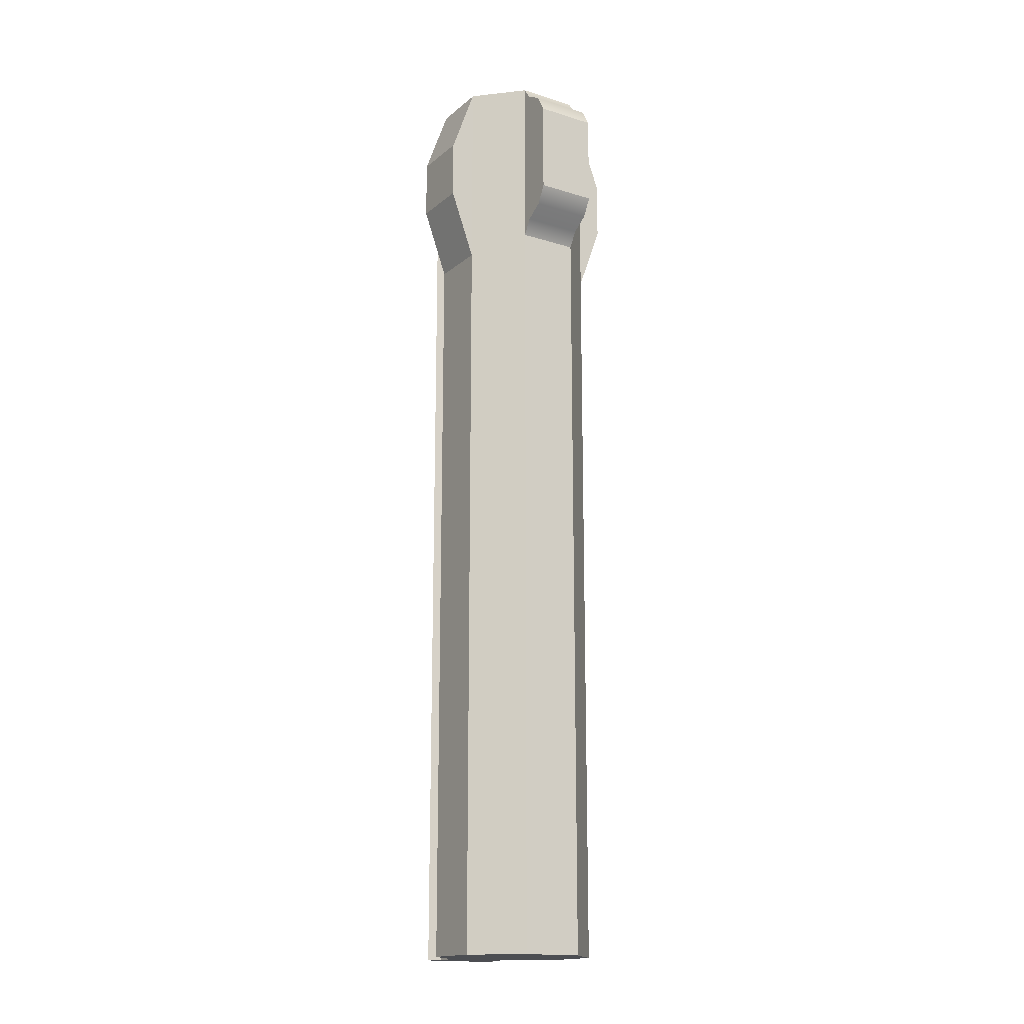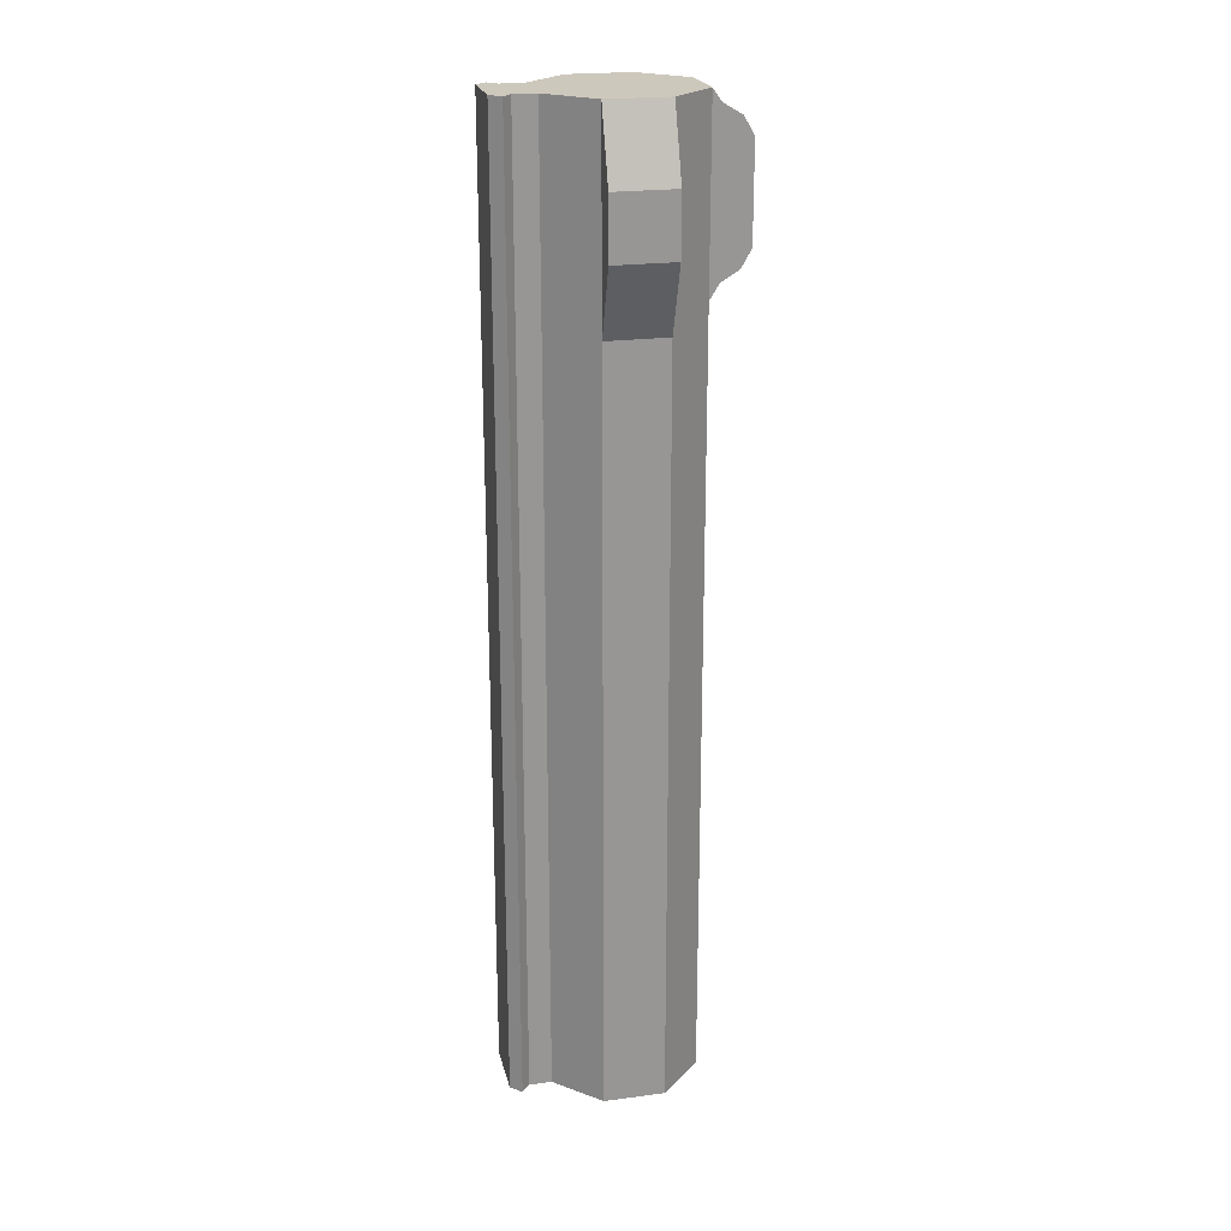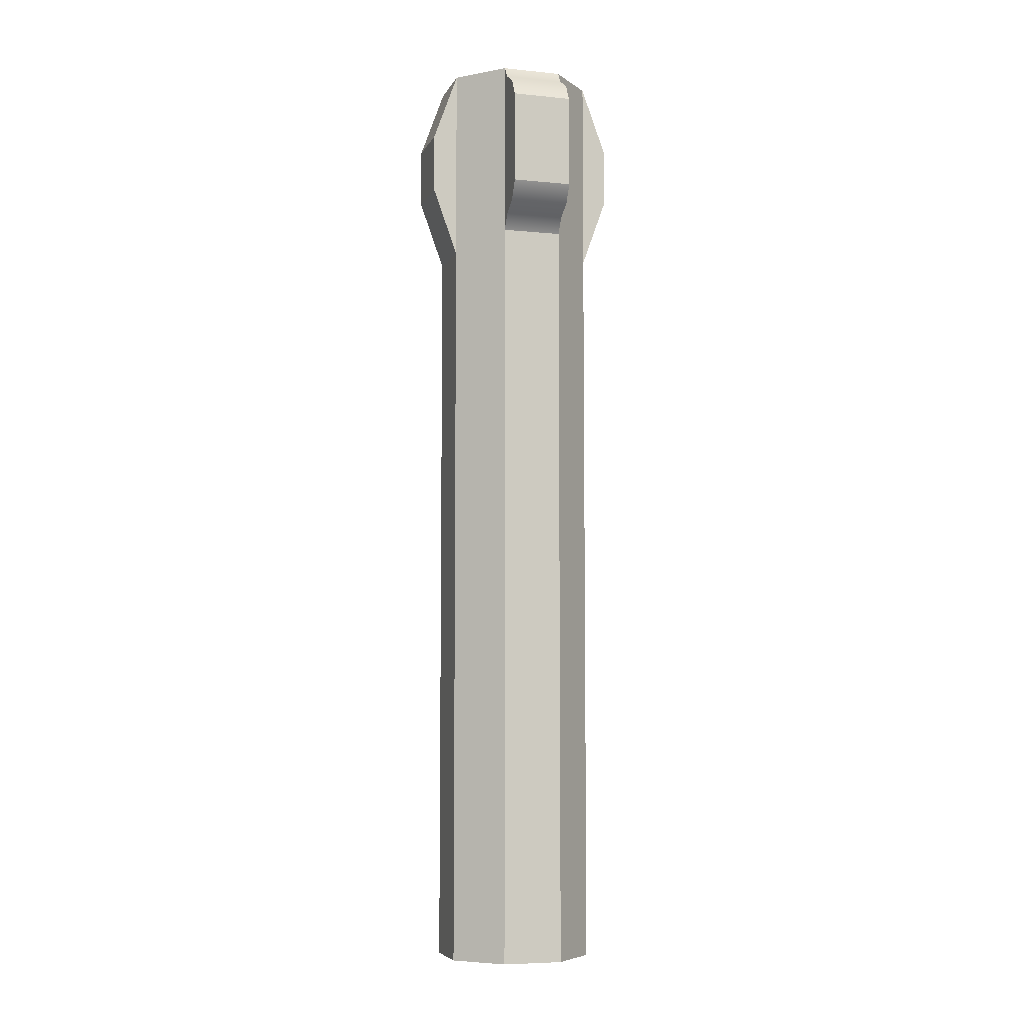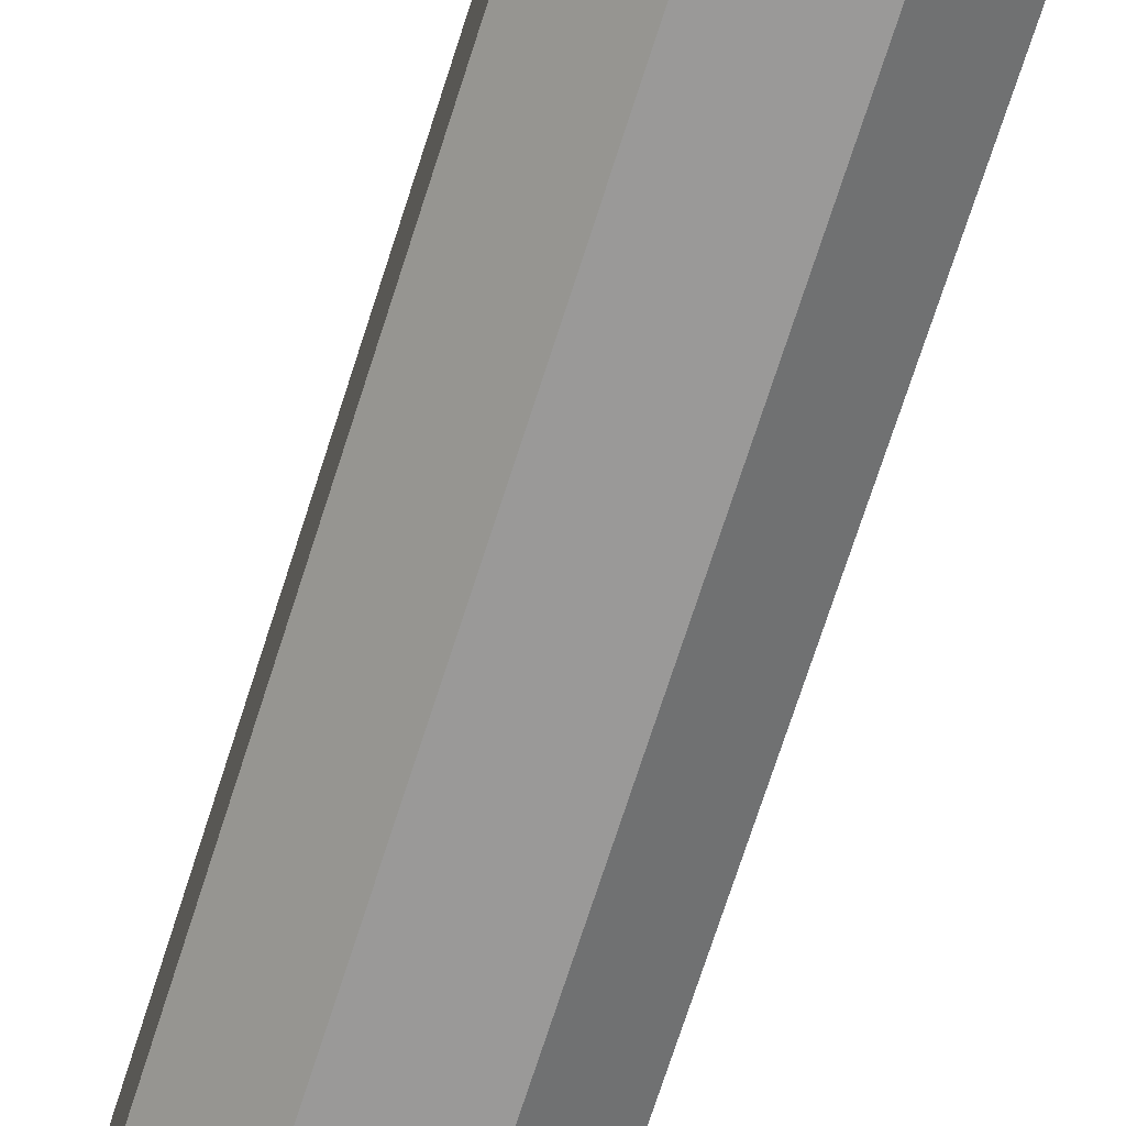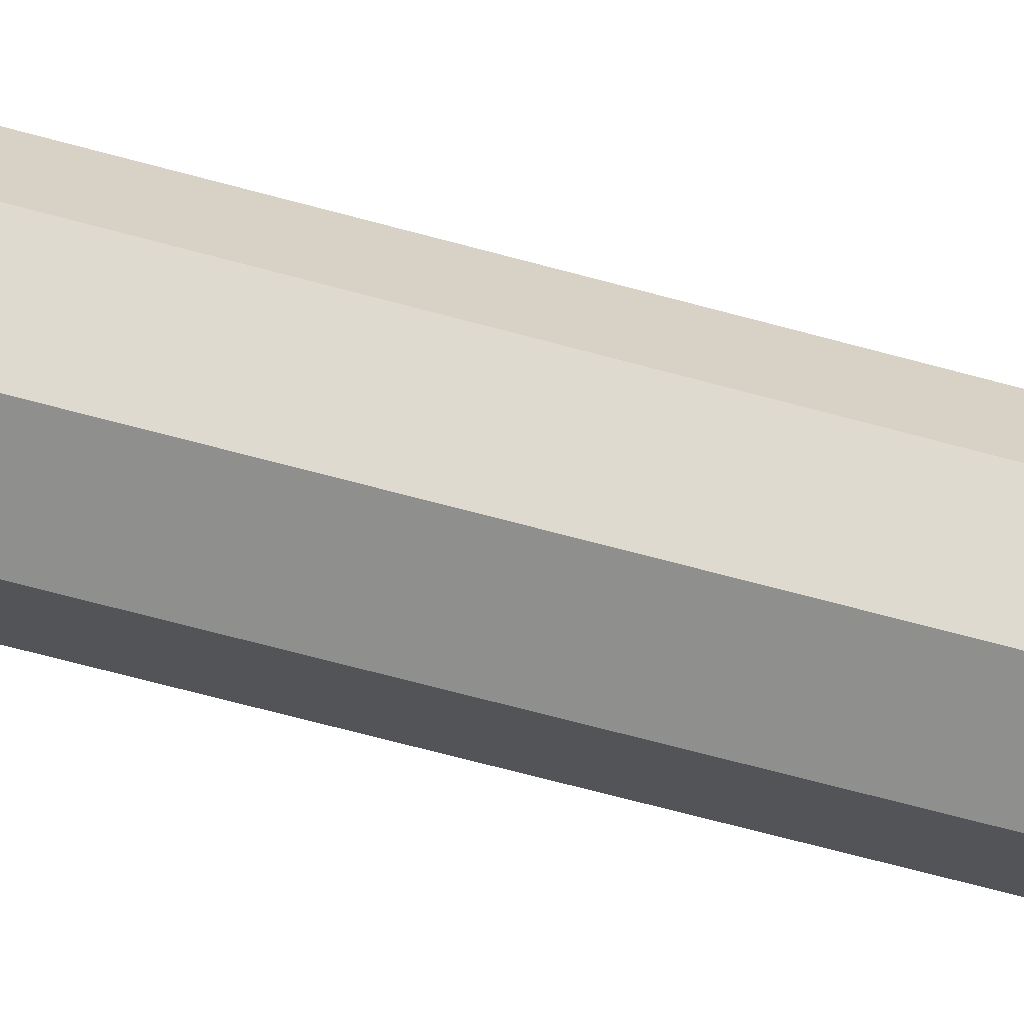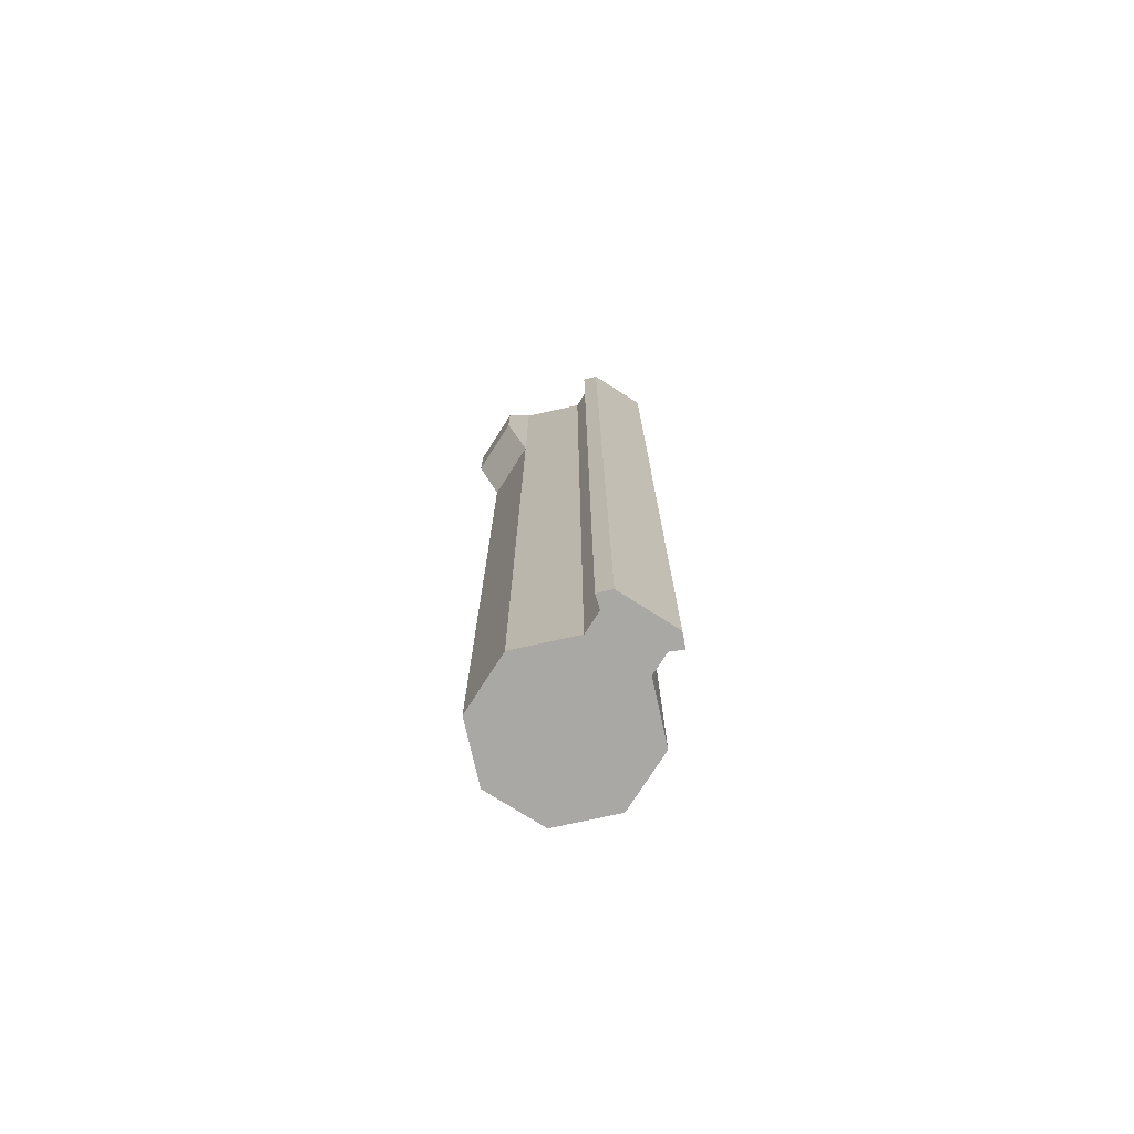
<metadata>
{"format":"obj","ext":"obj","renderer":"f3d","projection":"perspective","resolution":1024,"background":"white","views":[{"elev":-16.6,"azim":147.8,"up":"+Y"},{"elev":22.2,"azim":77.1,"up":"+Y"},{"elev":-6.4,"azim":163.5,"up":"+Y"},{"elev":-69.1,"azim":-17.5,"up":"+Z"},{"elev":-65.2,"azim":74.5,"up":"+Z"},{"elev":-74.9,"azim":-32.5,"up":"+Y"}]}
</metadata>
<code>
g handguard_ar15_stngr_vypr_m_lok_10_inch_LOD1
v 0.01943 -0.05278 -0.01057
v 0.01943 -0.2538 -0.01057
v 0.01943 -0.2538 0.005596
v 0.01943 -0.05278 0.005596
v 0.007997 -0.2538 0.01702
v 0.007997 -1.163e-06 0.01702
v 0.01943 -0.05278 0.005596
v 0.01943 -0.2538 0.005596
v 0.01943 -1.163e-06 0.005596
v -8.342e-05 -1.163e-06 0.02817
v 0.007997 -1.163e-06 0.02817
v 0.007997 -0.2538 0.02817
v -8.346e-05 -0.2538 0.02817
v 0.007997 -0.04793 -0.02199
v 0.007997 -0.2538 -0.02199
v 0.01943 -0.2538 -0.01057
v 0.01943 -0.05278 -0.01057
v 0.007998 -1.163e-06 -0.02199
v 0.01943 -1.163e-06 -0.01057
v 0.02607 -0.01846 -0.01057
v 0.02607 -0.03432 -0.01057
v 0.02607 -0.03432 0.005596
v 0.02607 -0.01846 0.005596
v -8.345e-05 -0.2538 -0.02199
v 0.007997 -0.2538 -0.02199
v 0.007997 -0.04793 -0.02199
v -8.342e-05 -0.04793 -0.02199
v 0.01943 -1.163e-06 -0.01057
v 0.02607 -0.01846 -0.01057
v 0.02607 -0.01846 0.005596
v 0.01943 -1.163e-06 0.005596
v 0.01943 -1.163e-06 0.005596
v 0.02607 -0.01846 0.005596
v 0.02607 -0.03432 0.005596
v 0.01943 -0.05278 0.005596
v 0.01943 -0.05278 0.005596
v 0.02607 -0.03432 0.005596
v 0.02607 -0.03432 -0.01057
v 0.01943 -0.05278 -0.01057
v 0.01943 -0.05278 -0.01057
v 0.02607 -0.03432 -0.01057
v 0.02607 -0.01846 -0.01057
v 0.01943 -1.163e-06 -0.01057
v 0.007997 -0.2538 0.02299
v 0.007997 -1.163e-06 0.02299
v 0.007997 -1.163e-06 0.01702
v 0.007997 -0.2538 0.01702
v 0.01071 -0.2538 0.02532
v 0.01071 -1.163e-06 0.02532
v 0.007997 -1.163e-06 0.02299
v 0.007997 -0.2538 0.02299
v 0.007997 -0.2538 0.02817
v 0.01071 -0.2538 0.02532
v 0.007997 -0.2538 0.02299
v -8.346e-05 -0.2538 0.02817
v -8.345e-05 -0.2538 -0.02199
v 0.007997 -0.2538 0.01702
v 0.01943 -0.2538 0.005596
v 0.007997 -0.2538 -0.02199
v 0.01943 -0.2538 -0.01057
v 0.007997 -1.163e-06 0.02299
v 0.01071 -1.163e-06 0.02532
v 0.007997 -1.163e-06 0.02817
v -8.342e-05 -1.163e-06 0.02817
v 0.007997 -1.163e-06 0.01702
v 0.01943 -1.163e-06 -0.01057
v 0.007998 -1.163e-06 -0.02199
v -8.341e-05 -1.163e-06 -0.02199
v 0.01943 -1.163e-06 0.005596
v 0.01071 -0.2538 0.02532
v 0.007997 -0.2538 0.02817
v 0.007997 -1.163e-06 0.02817
v 0.01071 -1.163e-06 0.02532
v 0.007998 -0.003298 -0.02434
v 0.007998 -0.006216 -0.02931
v 0.007997 -0.04378 -0.02453
v 0.007998 -0.011 -0.03205
v 0.007997 -0.04089 -0.02934
v 0.007997 -0.03609 -0.03205
v 0.007998 -1.163e-06 -0.02199
v 0.007997 -0.04793 -0.02199
v -8.341e-05 -1.163e-06 -0.02199
v -8.341e-05 -0.003298 -0.02434
v 0.007998 -0.003298 -0.02434
v 0.007998 -1.163e-06 -0.02199
v 0.007998 -0.006216 -0.02931
v -8.341e-05 -0.006216 -0.02931
v -8.341e-05 -0.011 -0.03205
v 0.007998 -0.011 -0.03205
v 0.007997 -0.04793 -0.02199
v 0.007997 -0.04378 -0.02453
v -8.342e-05 -0.04378 -0.02453
v -8.342e-05 -0.04793 -0.02199
v -8.341e-05 -0.04089 -0.02934
v 0.007997 -0.04089 -0.02934
v 0.007997 -0.03609 -0.03205
v -8.341e-05 -0.03609 -0.03205
v -8.341e-05 -0.03609 -0.03205
v 0.007997 -0.03609 -0.03205
v 0.007998 -0.011 -0.03205
v -8.341e-05 -0.011 -0.03205
v -0.01959 -0.05278 -0.01057
v -0.01959 -0.05278 0.005596
v -0.01959 -0.2538 0.005596
v -0.01959 -0.2538 -0.01057
v -0.008164 -0.2538 0.01702
v -0.01959 -0.2538 0.005596
v -0.01959 -0.05278 0.005596
v -0.008164 -1.163e-06 0.01702
v -0.01959 -1.163e-06 0.005596
v -8.342e-05 -1.163e-06 0.02817
v -8.346e-05 -0.2538 0.02817
v -0.008164 -0.2538 0.02817
v -0.008164 -1.163e-06 0.02817
v -0.008164 -0.04793 -0.02199
v -0.01959 -0.05278 -0.01057
v -0.01959 -0.2538 -0.01057
v -0.008164 -0.2538 -0.02199
v -0.008164 -1.163e-06 -0.02199
v -0.01959 -1.163e-06 -0.01057
v -0.02624 -0.01846 -0.01057
v -0.02624 -0.01846 0.005596
v -0.02624 -0.03432 0.005596
v -0.02624 -0.03432 -0.01057
v -8.345e-05 -0.2538 -0.02199
v -8.342e-05 -0.04793 -0.02199
v -0.008164 -0.04793 -0.02199
v -0.008164 -0.2538 -0.02199
v -0.01959 -1.163e-06 -0.01057
v -0.01959 -1.163e-06 0.005596
v -0.02624 -0.01846 0.005596
v -0.02624 -0.01846 -0.01057
v -0.01959 -1.163e-06 0.005596
v -0.01959 -0.05278 0.005596
v -0.02624 -0.03432 0.005596
v -0.02624 -0.01846 0.005596
v -0.01959 -0.05278 0.005596
v -0.01959 -0.05278 -0.01057
v -0.02624 -0.03432 -0.01057
v -0.02624 -0.03432 0.005596
v -0.01959 -0.05278 -0.01057
v -0.01959 -1.163e-06 -0.01057
v -0.02624 -0.01846 -0.01057
v -0.02624 -0.03432 -0.01057
v -0.008164 -0.2538 0.02299
v -0.008164 -0.2538 0.01702
v -0.008164 -1.163e-06 0.01702
v -0.008164 -1.163e-06 0.02299
v -0.01088 -0.2538 0.02532
v -0.008164 -0.2538 0.02299
v -0.008164 -1.163e-06 0.02299
v -0.01088 -1.163e-06 0.02532
v -0.008164 -0.2538 0.02817
v -0.008164 -0.2538 0.02299
v -0.01088 -0.2538 0.02532
v -8.346e-05 -0.2538 0.02817
v -8.345e-05 -0.2538 -0.02199
v -0.008164 -0.2538 0.01702
v -0.01959 -0.2538 0.005596
v -0.008164 -0.2538 -0.02199
v -0.01959 -0.2538 -0.01057
v -0.008164 -1.163e-06 0.02299
v -0.008164 -1.163e-06 0.02817
v -0.01088 -1.163e-06 0.02532
v -8.342e-05 -1.163e-06 0.02817
v -0.008164 -1.163e-06 0.01702
v -0.01959 -1.163e-06 -0.01057
v -0.008164 -1.163e-06 -0.02199
v -8.341e-05 -1.163e-06 -0.02199
v -0.01959 -1.163e-06 0.005596
v -0.01088 -0.2538 0.02532
v -0.01088 -1.163e-06 0.02532
v -0.008164 -1.163e-06 0.02817
v -0.008164 -0.2538 0.02817
v -0.008164 -0.003298 -0.02434
v -0.008164 -0.04378 -0.02453
v -0.008164 -0.006216 -0.02931
v -0.008164 -0.011 -0.03205
v -0.008164 -0.04089 -0.02934
v -0.008164 -0.03609 -0.03205
v -0.008164 -1.163e-06 -0.02199
v -0.008164 -0.04793 -0.02199
v -8.341e-05 -1.163e-06 -0.02199
v -0.008164 -1.163e-06 -0.02199
v -0.008164 -0.003298 -0.02434
v -8.341e-05 -0.003298 -0.02434
v -0.008164 -0.006216 -0.02931
v -8.341e-05 -0.006216 -0.02931
v -8.341e-05 -0.011 -0.03205
v -0.008164 -0.011 -0.03205
v -0.008164 -0.04793 -0.02199
v -8.342e-05 -0.04793 -0.02199
v -8.342e-05 -0.04378 -0.02453
v -0.008164 -0.04378 -0.02453
v -8.341e-05 -0.04089 -0.02934
v -0.008164 -0.04089 -0.02934
v -0.008164 -0.03609 -0.03205
v -8.341e-05 -0.03609 -0.03205
v -8.341e-05 -0.03609 -0.03205
v -8.341e-05 -0.011 -0.03205
v -0.008164 -0.011 -0.03205
v -0.008164 -0.03609 -0.03205
g handguard_ar15_stngr_vypr_m_lok_10_inch_LOD1_0
f 3 2 1
f 4 3 1
f 7 6 5
f 8 7 5
f 7 9 6
f 12 11 10
f 13 12 10
f 16 15 14
f 17 16 14
f 17 14 18
f 19 17 18
f 22 21 20
f 23 22 20
f 26 25 24
f 27 26 24
f 30 29 28
f 31 30 28
f 34 33 32
f 35 34 32
f 38 37 36
f 39 38 36
f 42 41 40
f 43 42 40
f 46 45 44
f 47 46 44
f 50 49 48
f 51 50 48
f 54 53 52
f 55 54 52
f 56 54 55
f 56 57 54
f 56 58 57
f 59 58 56
f 59 60 58
f 63 62 61
f 61 64 63
f 65 64 61
f 65 66 64
f 64 66 67
f 64 67 68
f 66 65 69
f 72 71 70
f 73 72 70
f 76 75 74
f 76 77 75
f 78 77 76
f 79 77 78
f 76 74 80
f 81 76 80
f 84 83 82
f 85 84 82
f 84 86 83
f 86 87 83
f 88 87 86
f 89 88 86
f 92 91 90
f 93 92 90
f 92 94 91
f 94 95 91
f 95 94 96
f 94 97 96
f 100 99 98
f 101 100 98
f 104 103 102
f 105 104 102
f 108 107 106
f 109 108 106
f 110 108 109
f 113 112 111
f 114 113 111
f 117 116 115
f 118 117 115
f 115 116 119
f 116 120 119
f 123 122 121
f 124 123 121
f 127 126 125
f 128 127 125
f 131 130 129
f 132 131 129
f 135 134 133
f 136 135 133
f 139 138 137
f 140 139 137
f 143 142 141
f 144 143 141
f 147 146 145
f 148 147 145
f 151 150 149
f 152 151 149
f 155 154 153
f 154 156 153
f 154 157 156
f 158 157 154
f 159 157 158
f 159 160 157
f 161 160 159
f 164 163 162
f 165 162 163
f 165 166 162
f 167 166 165
f 167 165 168
f 168 165 169
f 166 167 170
f 173 172 171
f 174 173 171
f 177 176 175
f 178 176 177
f 178 179 176
f 178 180 179
f 175 176 181
f 176 182 181
f 185 184 183
f 186 185 183
f 187 185 186
f 188 187 186
f 188 189 187
f 189 190 187
f 193 192 191
f 194 193 191
f 195 193 194
f 196 195 194
f 195 196 197
f 198 195 197
f 201 200 199
f 202 201 199

</code>
